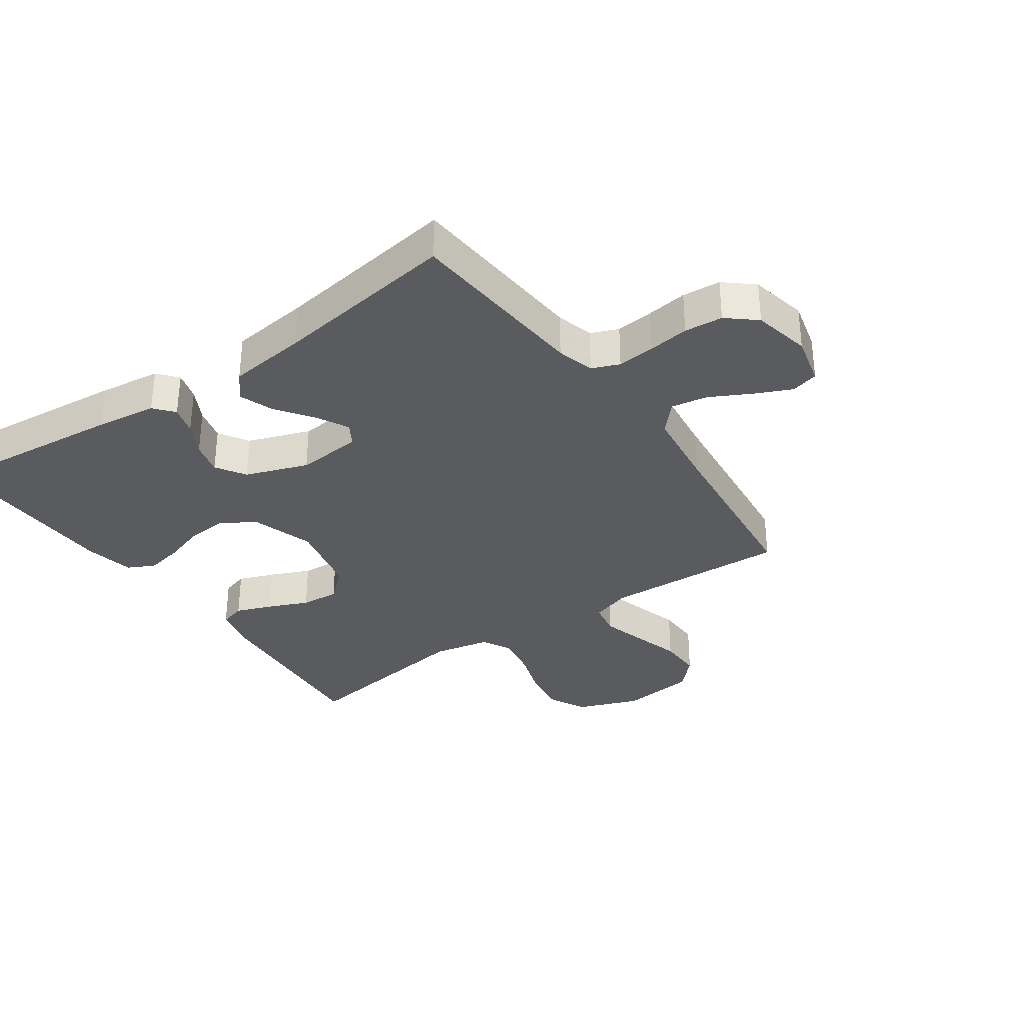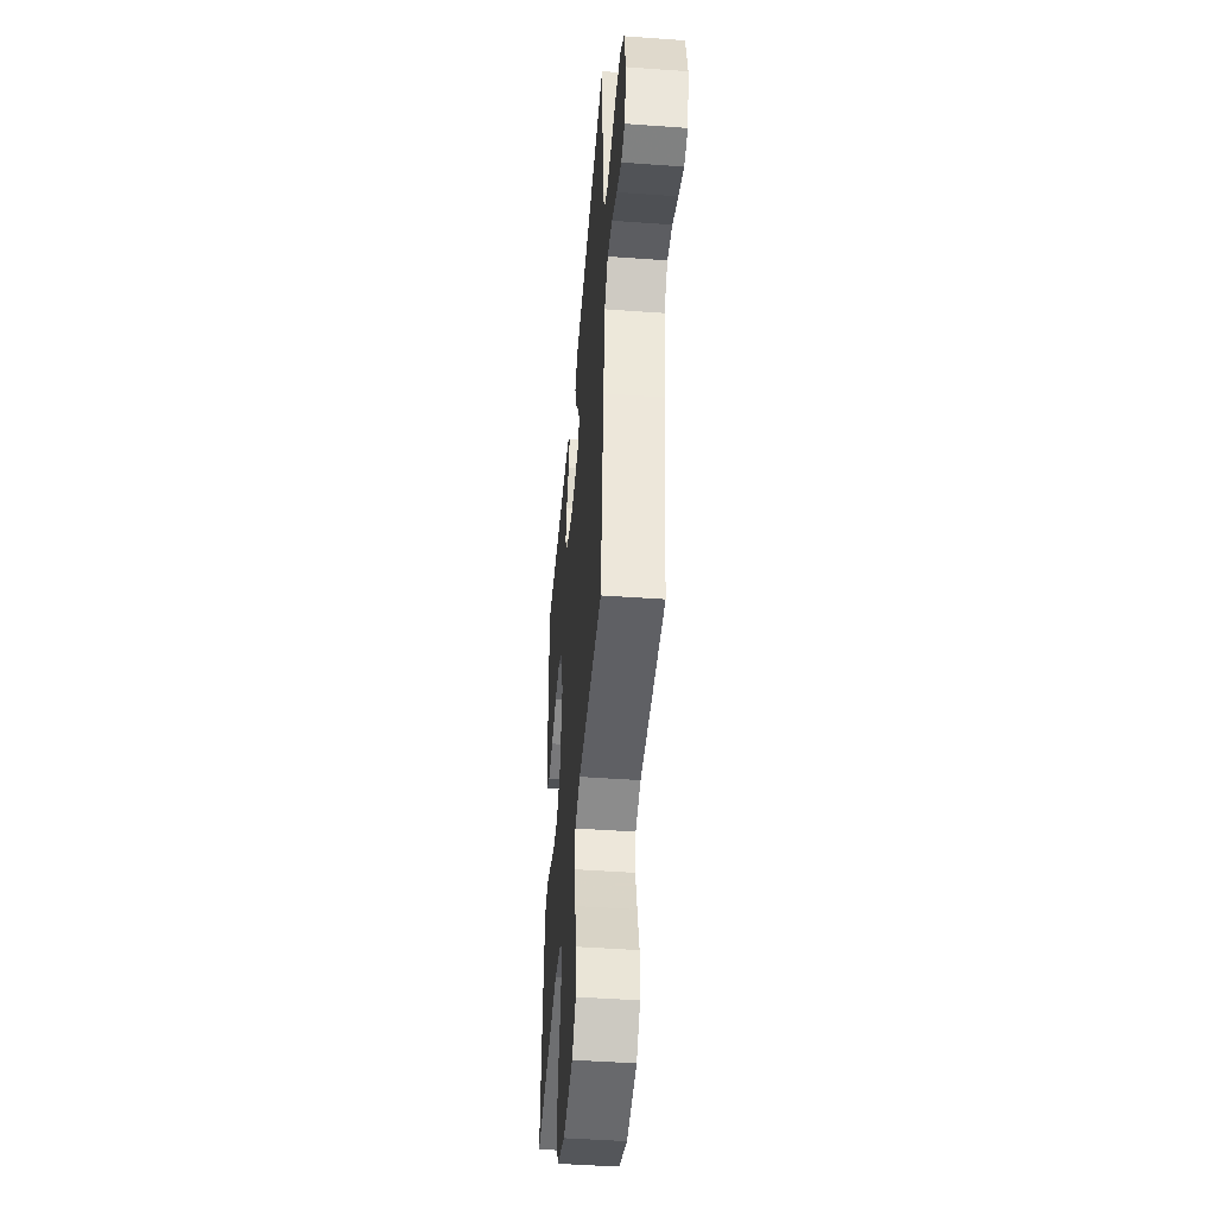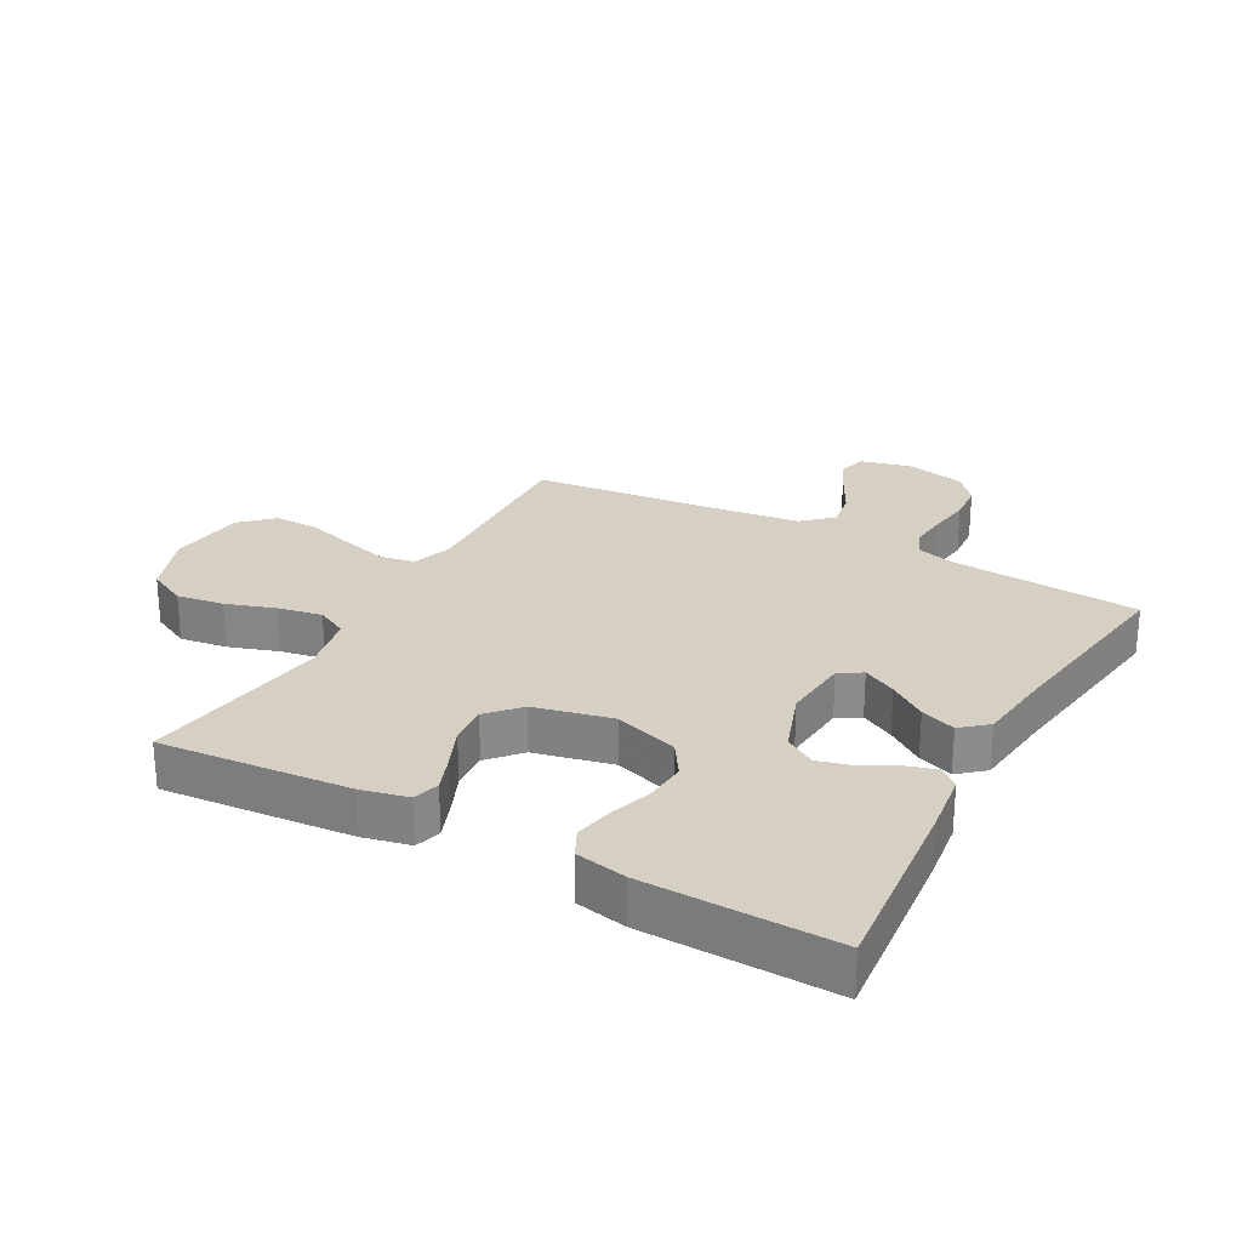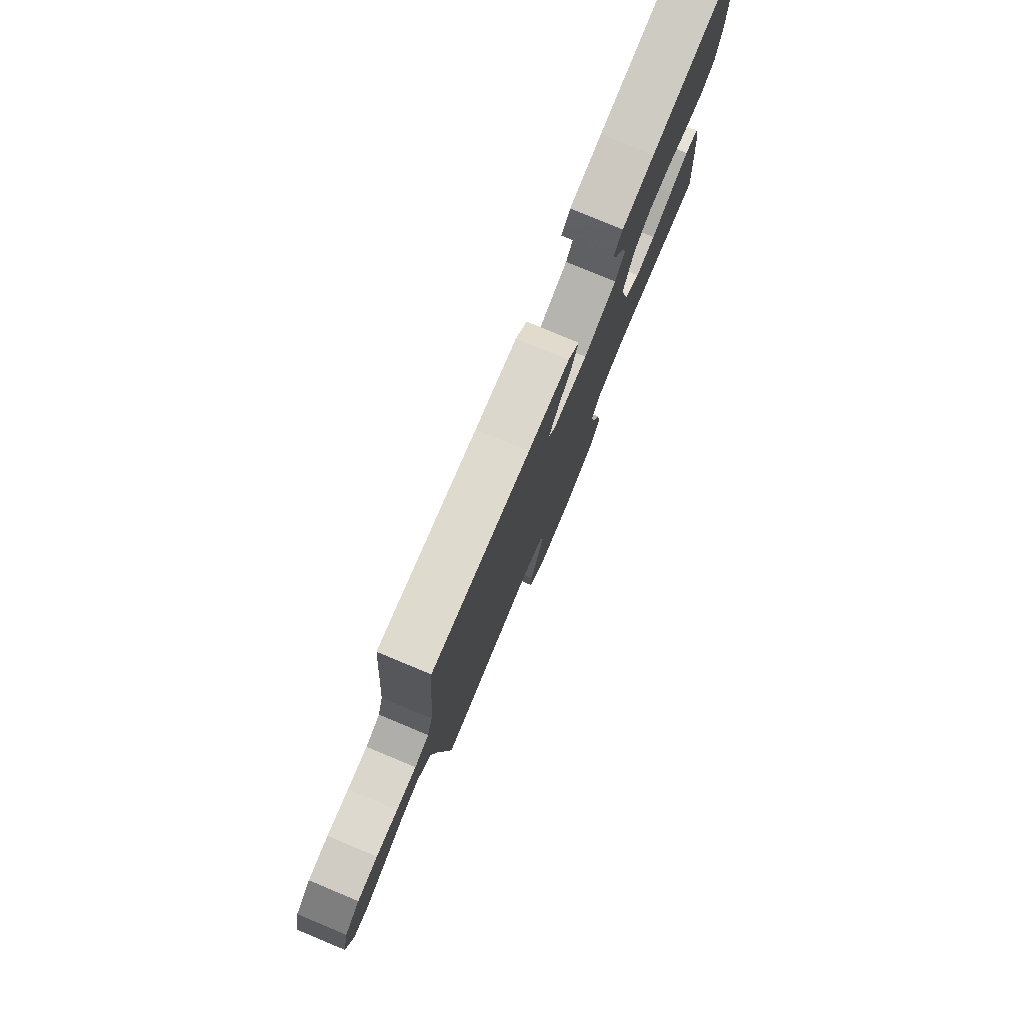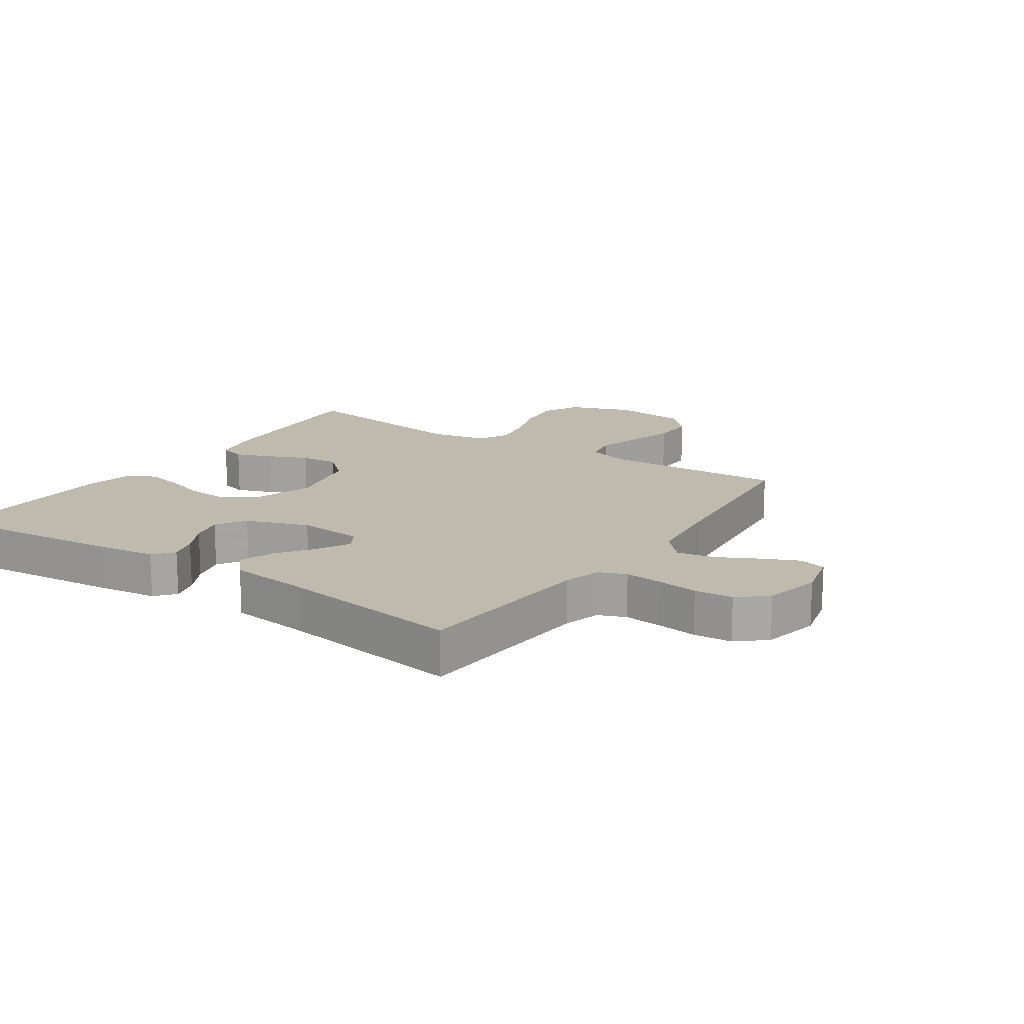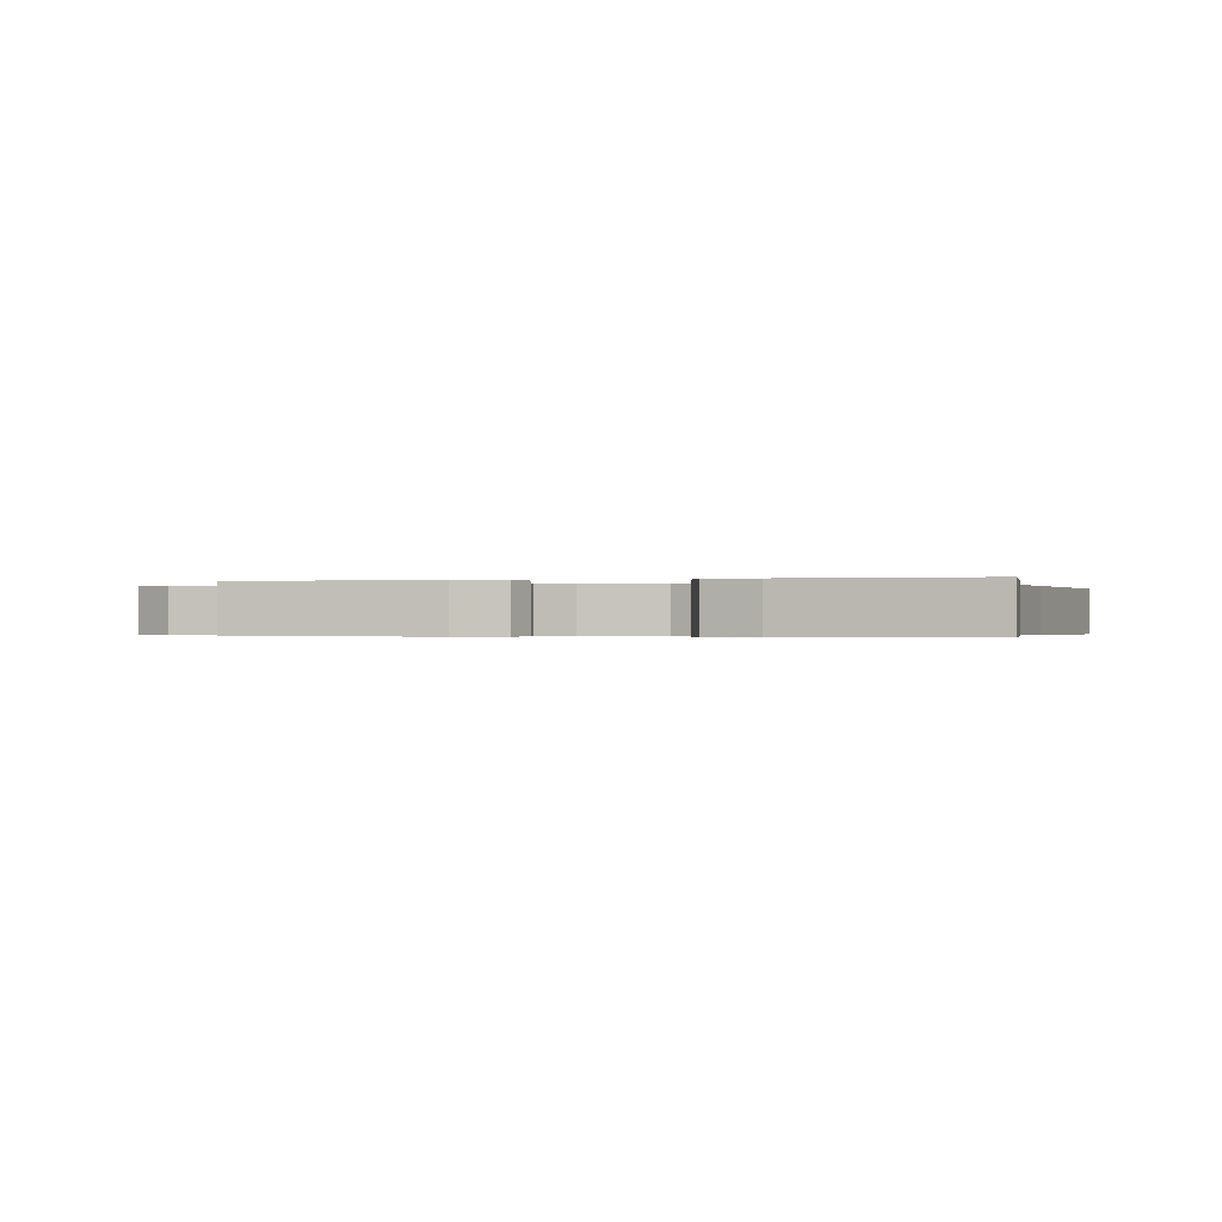
<metadata>
{"format":"obj","ext":"obj","renderer":"f3d","projection":"perspective","resolution":1024,"background":"white","views":[{"elev":-33.0,"azim":35.0,"up":"+Y"},{"elev":-46.2,"azim":85.3,"up":"+Z"},{"elev":26.1,"azim":-61.2,"up":"+Y"},{"elev":79.5,"azim":112.6,"up":"+Z"},{"elev":15.8,"azim":34.0,"up":"+Y"},{"elev":-0.3,"azim":-74.3,"up":"+Y"}]}
</metadata>
<code>
v 0.5 0.07 -0.5
v 0.2 0.07 -0.487
v 0.135 0.07 -0.508
v 0.125 0.07 -0.562
v 0.145 0.07 -0.634
v 0.168 0.07 -0.712
v 0.169 0.07 -0.783
v 0.122 0.07 -0.832
v 0 0.07 -0.846
v -0.101 0.07 -0.808
v -0.132 0.07 -0.746
v -0.121 0.07 -0.671
v -0.095 0.07 -0.593
v -0.082 0.07 -0.524
v -0.107 0.07 -0.475
v -0.2 0.07 -0.456
v -0.5 0.07 -0.5
v -0.475 0.07 -0.2
v -0.458 0.07 -0.125
v -0.416 0.07 -0.113
v -0.358 0.07 -0.135
v -0.293 0.07 -0.163
v -0.231 0.07 -0.168
v -0.181 0.07 -0.123
v -0.153 0.07 0
v -0.185 0.07 0.101
v -0.239 0.07 0.136
v -0.305 0.07 0.131
v -0.373 0.07 0.109
v -0.433 0.07 0.097
v -0.477 0.07 0.119
v -0.493 0.07 0.2
v -0.5 0.07 0.5
v -0.2 0.07 0.471
v -0.101 0.07 0.458
v -0.074 0.07 0.426
v -0.088 0.07 0.379
v -0.117 0.07 0.326
v -0.131 0.07 0.272
v -0.101 0.07 0.224
v 0 0.07 0.188
v 0.106 0.07 0.197
v 0.128 0.07 0.233
v 0.1 0.07 0.286
v 0.058 0.07 0.345
v 0.038 0.07 0.4
v 0.073 0.07 0.441
v 0.2 0.07 0.456
v 0.5 0.07 0.5
v 0.523 0.07 0.2
v 0.54 0.07 0.14
v 0.584 0.07 0.122
v 0.645 0.07 0.128
v 0.711 0.07 0.137
v 0.773 0.07 0.132
v 0.819 0.07 0.093
v 0.839 0.07 0
v 0.819 0.07 -0.081
v 0.775 0.07 -0.092
v 0.715 0.07 -0.065
v 0.65 0.07 -0.031
v 0.591 0.07 -0.021
v 0.549 0.07 -0.067
v 0.532 0.07 -0.2
v 0.5 0 -0.5
v 0.2 0 -0.487
v 0.135 0 -0.508
v 0.125 0 -0.562
v 0.145 0 -0.634
v 0.168 0 -0.712
v 0.169 0 -0.783
v 0.122 0 -0.832
v 0 0 -0.846
v -0.101 0 -0.808
v -0.132 0 -0.746
v -0.121 0 -0.671
v -0.095 0 -0.593
v -0.082 0 -0.524
v -0.107 0 -0.475
v -0.2 0 -0.456
v -0.5 0 -0.5
v -0.475 0 -0.2
v -0.458 0 -0.125
v -0.416 0 -0.113
v -0.358 0 -0.135
v -0.293 0 -0.163
v -0.231 0 -0.168
v -0.181 0 -0.123
v -0.153 0 0
v -0.185 0 0.101
v -0.239 0 0.136
v -0.305 0 0.131
v -0.373 0 0.109
v -0.433 0 0.097
v -0.477 0 0.119
v -0.493 0 0.2
v -0.5 0 0.5
v -0.2 0 0.471
v -0.101 0 0.458
v -0.074 0 0.426
v -0.088 0 0.379
v -0.117 0 0.326
v -0.131 0 0.272
v -0.101 0 0.224
v 0 0 0.188
v 0.106 0 0.197
v 0.128 0 0.233
v 0.1 0 0.286
v 0.058 0 0.345
v 0.038 0 0.4
v 0.073 0 0.441
v 0.2 0 0.456
v 0.5 0 0.5
v 0.523 0 0.2
v 0.54 0 0.14
v 0.584 0 0.122
v 0.645 0 0.128
v 0.711 0 0.137
v 0.773 0 0.132
v 0.819 0 0.093
v 0.839 0 0
v 0.819 0 -0.081
v 0.775 0 -0.092
v 0.715 0 -0.065
v 0.65 0 -0.031
v 0.591 0 -0.021
v 0.549 0 -0.067
v 0.532 0 -0.2
f 58 59 60 61
f 56 57 58 61
f 56 61 62
f 53 54 55 56
f 52 53 56 62
f 51 52 62 63
f 48 49 50
f 44 45 46 47
f 43 44 47 48
f 35 36 37 38
f 35 38 39
f 34 35 39
f 33 34 39
f 32 33 39 40
f 28 29 30 31
f 27 28 31 32
f 19 20 21 22
f 17 18 19 22
f 16 17 22 23
f 15 16 23 24
f 10 11 12 13
f 10 13 14
f 9 10 14
f 8 9 14
f 5 6 7 8
f 4 5 8 14
f 3 4 14 15
f 64 1 2
f 43 48 50 51
f 42 43 51 63
f 41 42 63 64
f 27 32 40 41
f 26 27 41 64
f 3 15 24 25
f 25 26 64
f 2 3 25 64
f 125 124 123 122
f 125 122 121 120
f 126 125 120
f 120 119 118 117
f 126 120 117 116
f 127 126 116 115
f 114 113 112
f 111 110 109 108
f 112 111 108 107
f 102 101 100 99
f 103 102 99
f 103 99 98
f 103 98 97
f 104 103 97 96
f 95 94 93 92
f 96 95 92 91
f 86 85 84 83
f 86 83 82 81
f 87 86 81 80
f 88 87 80 79
f 77 76 75 74
f 78 77 74
f 78 74 73
f 78 73 72
f 72 71 70 69
f 78 72 69 68
f 79 78 68 67
f 66 65 128
f 115 114 112 107
f 127 115 107 106
f 128 127 106 105
f 105 104 96 91
f 128 105 91 90
f 89 88 79 67
f 128 90 89
f 128 89 67 66
f 1 65 66 2
f 2 66 67 3
f 3 67 68 4
f 4 68 69 5
f 5 69 70 6
f 6 70 71 7
f 7 71 72 8
f 8 72 73 9
f 9 73 74 10
f 10 74 75 11
f 11 75 76 12
f 12 76 77 13
f 13 77 78 14
f 14 78 79 15
f 15 79 80 16
f 16 80 81 17
f 17 81 82 18
f 18 82 83 19
f 19 83 84 20
f 20 84 85 21
f 21 85 86 22
f 22 86 87 23
f 23 87 88 24
f 24 88 89 25
f 25 89 90 26
f 26 90 91 27
f 27 91 92 28
f 28 92 93 29
f 29 93 94 30
f 30 94 95 31
f 31 95 96 32
f 32 96 97 33
f 33 97 98 34
f 34 98 99 35
f 35 99 100 36
f 36 100 101 37
f 37 101 102 38
f 38 102 103 39
f 39 103 104 40
f 40 104 105 41
f 41 105 106 42
f 42 106 107 43
f 43 107 108 44
f 44 108 109 45
f 45 109 110 46
f 46 110 111 47
f 47 111 112 48
f 48 112 113 49
f 49 113 114 50
f 50 114 115 51
f 51 115 116 52
f 52 116 117 53
f 53 117 118 54
f 54 118 119 55
f 55 119 120 56
f 56 120 121 57
f 57 121 122 58
f 58 122 123 59
f 59 123 124 60
f 60 124 125 61
f 61 125 126 62
f 62 126 127 63
f 63 127 128 64
f 64 128 65 1

</code>
